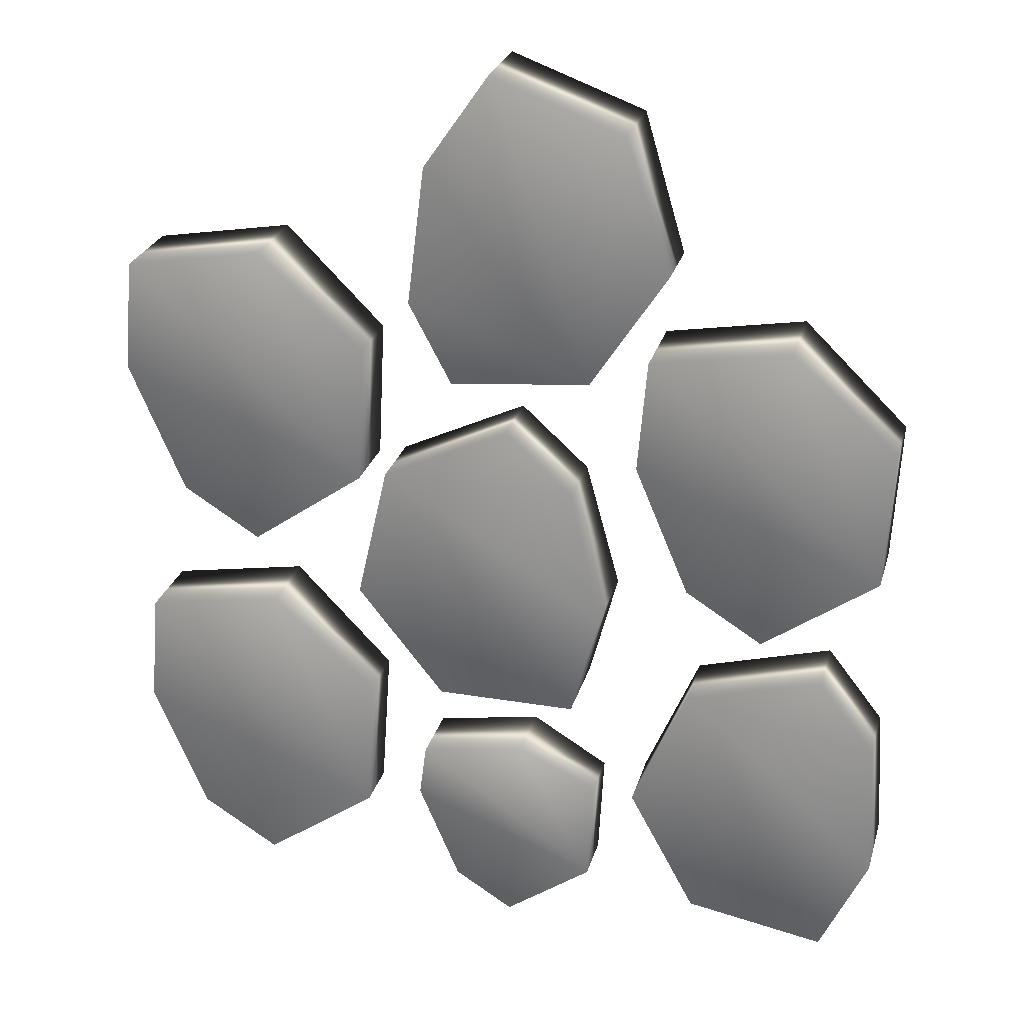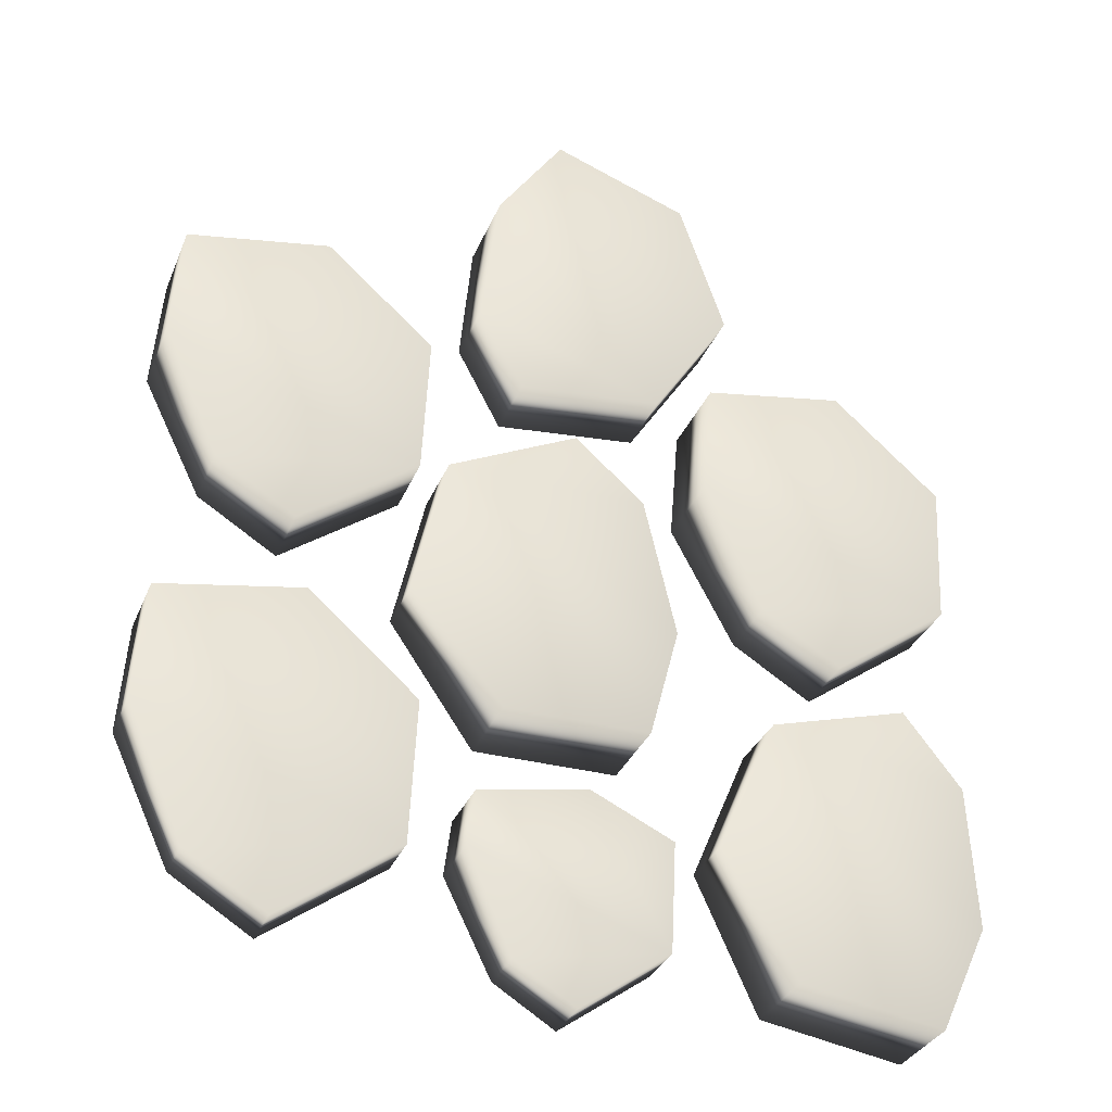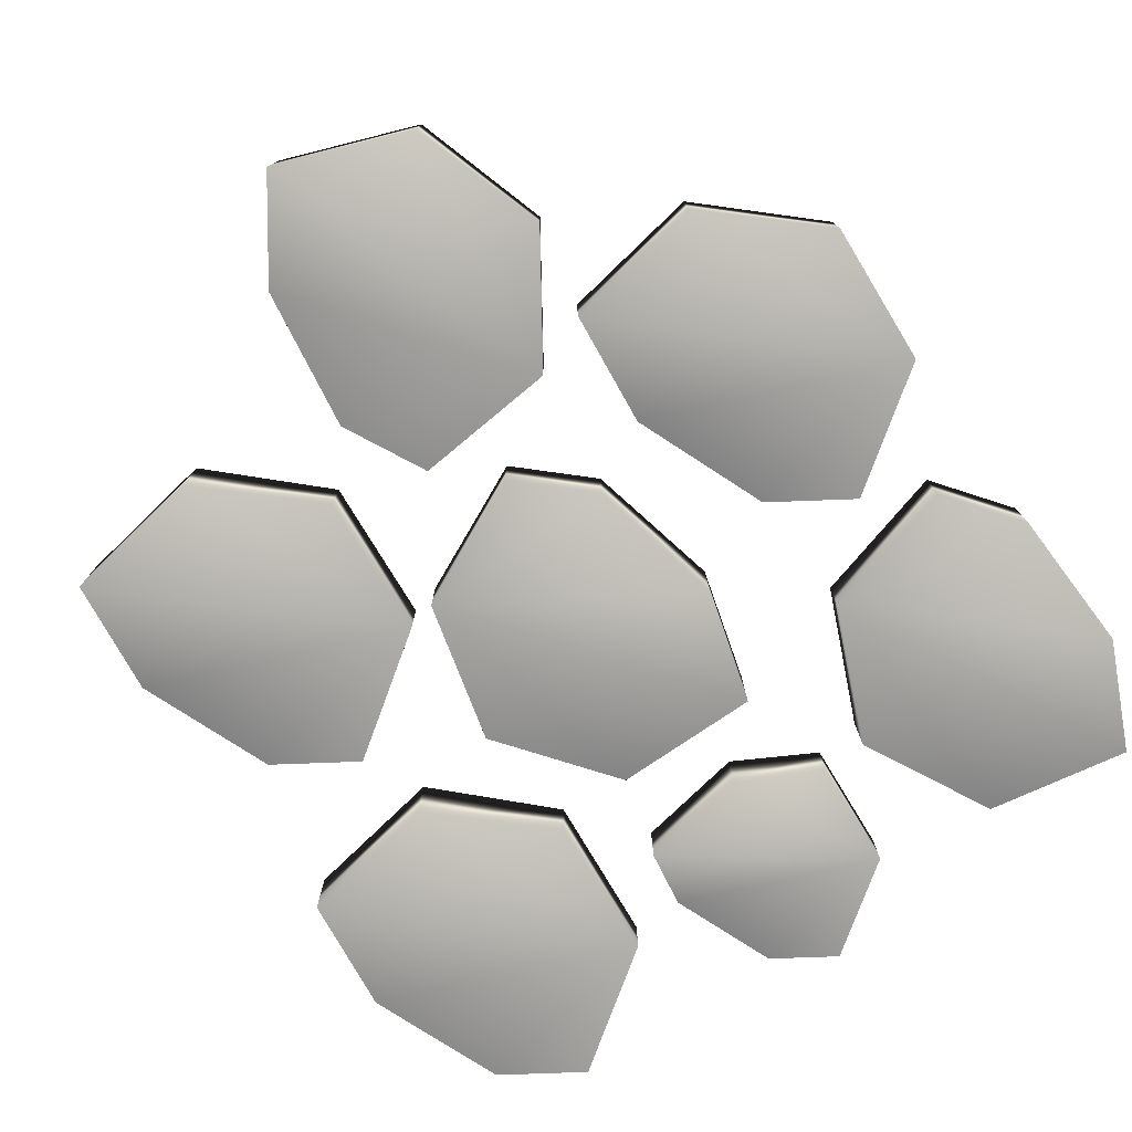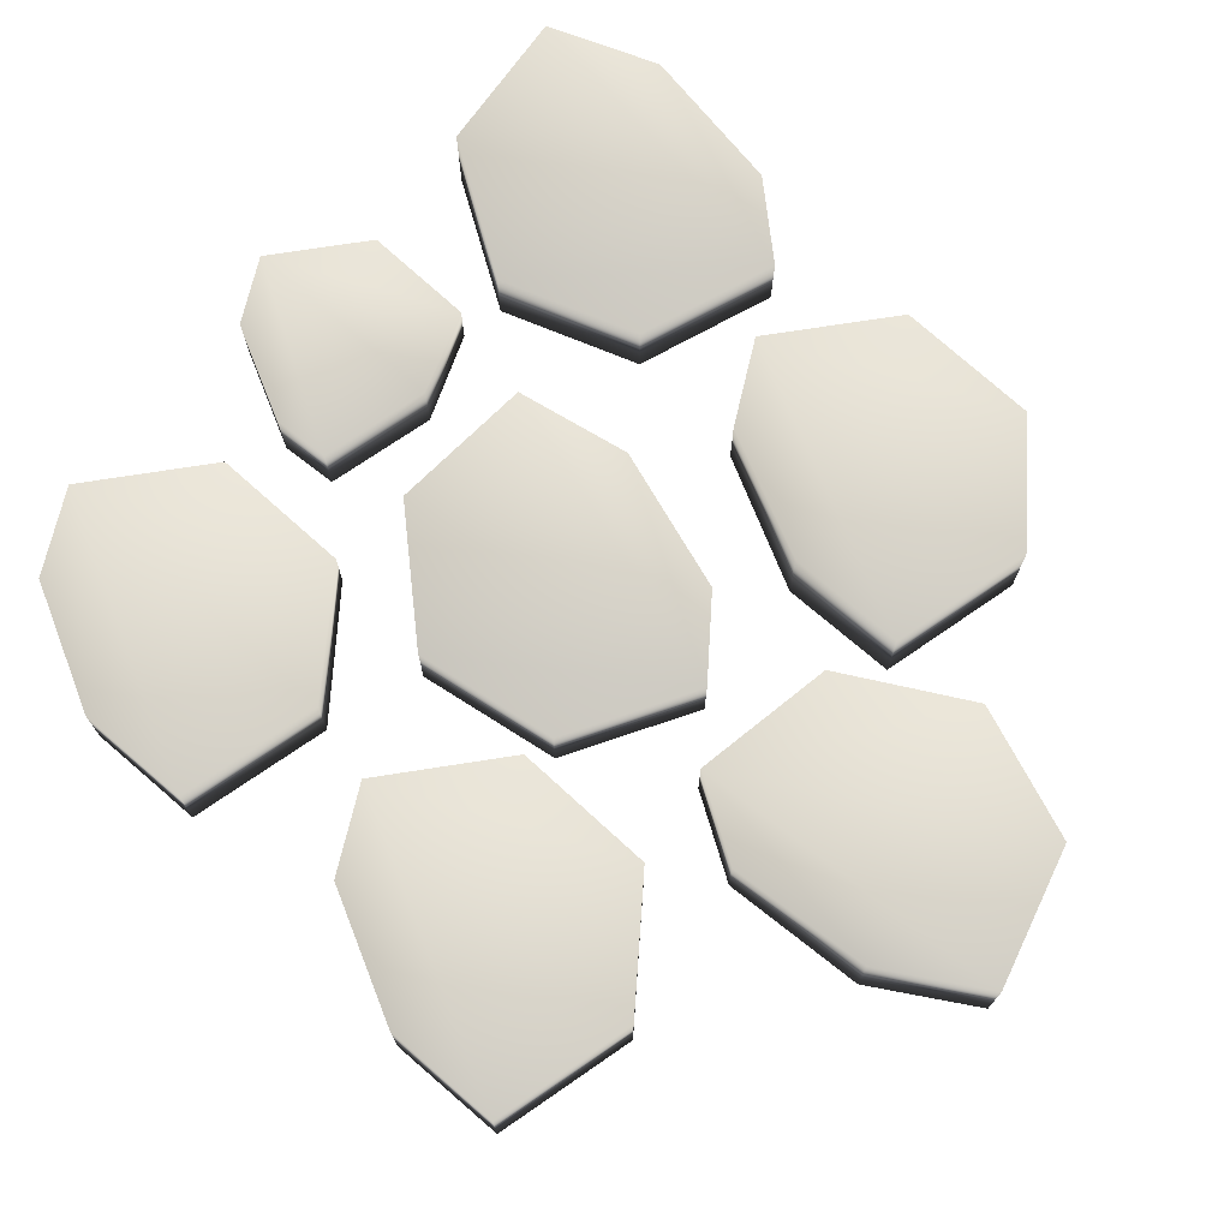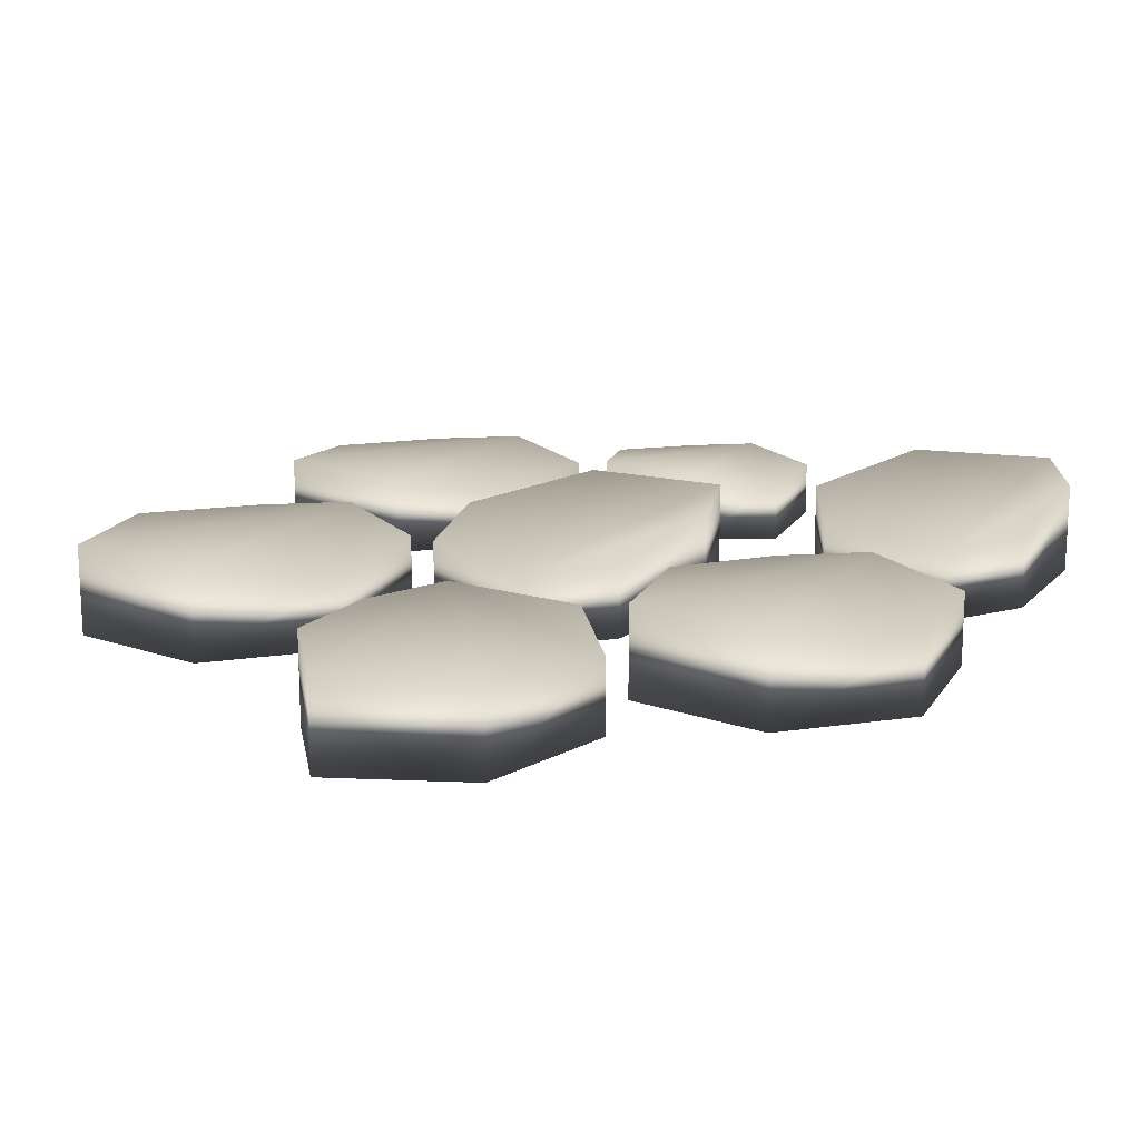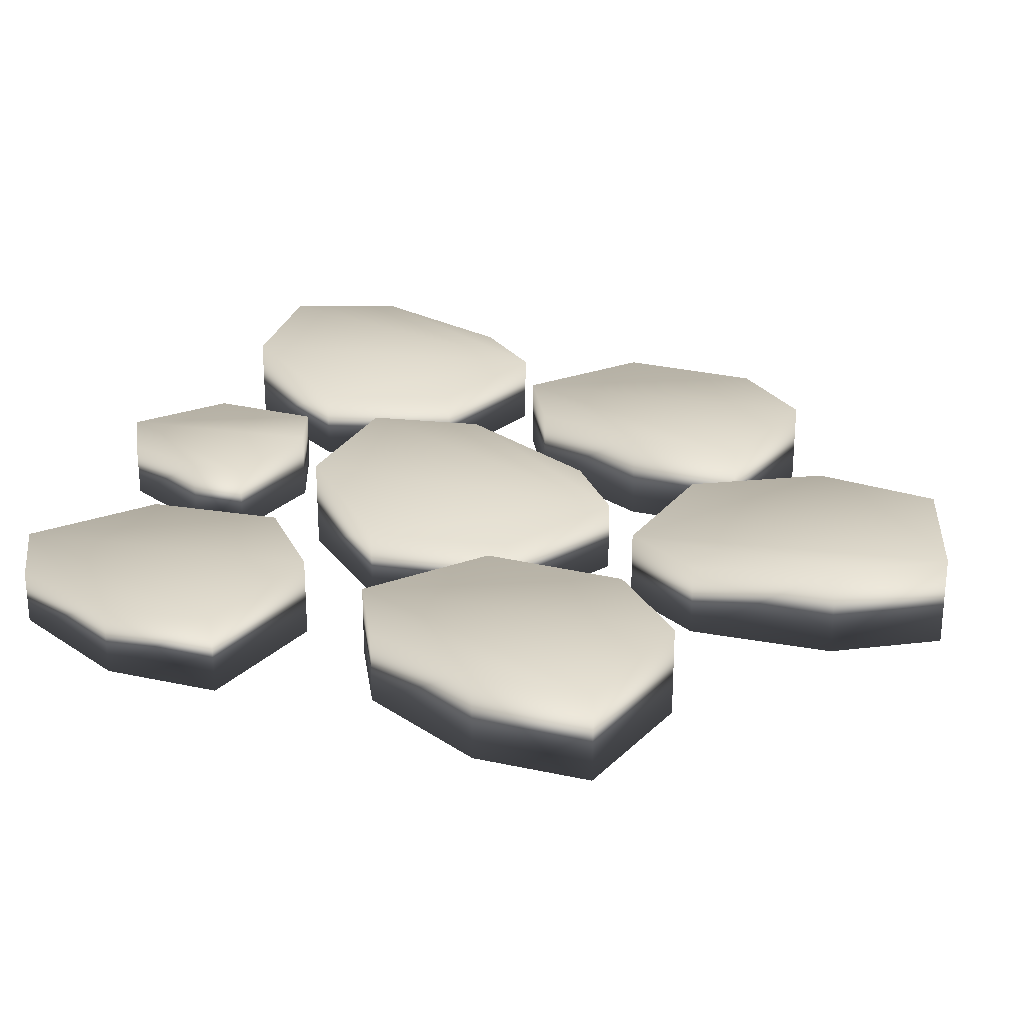
<metadata>
{"format":"obj","ext":"obj","renderer":"f3d","projection":"perspective","resolution":1024,"background":"white","views":[{"elev":26.3,"azim":14.9,"up":"+Z"},{"elev":-32.5,"azim":-20.0,"up":"+Z"},{"elev":-77.2,"azim":34.1,"up":"+Y"},{"elev":72.6,"azim":-44.6,"up":"+Y"},{"elev":17.0,"azim":24.8,"up":"+Y"},{"elev":26.0,"azim":-66.1,"up":"+Y"}]}
</metadata>
<code>
o Cylinder
v -0.171 0.2114 0.6459
v -0.303 0.2114 0.8943
v -0.2491 0.2657 1.325
v -0.04978 0.2657 1.613
v 0.3579 0.2657 1.465
v 0.4961 0.2114 1.054
v 0.2607 0.2114 0.6891
v -0.171 -0.007333 0.6459
v -0.303 -0.007333 0.8943
v -0.2491 -0.007333 1.325
v -0.04978 -0.007333 1.613
v 0.3579 -0.007333 1.465
v 0.4961 -0.007333 1.054
v 0.2607 -0.007333 0.6891
g Submesh0
f 12 13 6 5
f 9 10 3 2
f 14 13 12 11 10 9 8
f 11 12 5 4
f 8 9 2 1
f 1 2 3 4 5 6 7
f 10 11 4 3
f 13 14 7 6
f 14 8 1 7
o Cylinder_Copy
v 0 0.2114 0.5
v 0.209 0.2114 0.3117
v 0.3056 0.2657 -0.1113
v 0.2169 0.2657 -0.4505
v -0.2169 0.2657 -0.4505
v -0.4875 0.2114 -0.1113
v -0.3909 0.2114 0.3117
v 0 -0.007333 0.5
v 0.209 -0.007333 0.3117
v 0.3056 -0.007333 -0.1113
v 0.2169 -0.007333 -0.4505
v -0.2169 -0.007333 -0.4505
v -0.4875 -0.007333 -0.1113
v -0.3909 -0.007333 0.3117
g Submesh0
f 28 27 26 25 24 23 22
f 24 25 18 17
f 25 26 19 18
f 28 22 15 21
f 26 27 20 19
f 23 24 17 16
f 15 16 17 18 19 20 21
f 27 28 21 20
f 22 23 16 15
o Cylinder_Copy_Copy
v 0.8184 0.2114 -0.1224
v 0.5799 0.2114 0.02672
v 0.4113 0.2657 0.4265
v 0.4397 0.2657 0.776
v 0.867 0.2657 0.8513
v 1.192 0.2114 0.5642
v 1.171 0.2114 0.1309
v 0.8184 -0.007333 -0.1224
v 0.5799 -0.007333 0.02672
v 0.4113 -0.007333 0.4265
v 0.4397 -0.007333 0.776
v 0.867 -0.007333 0.8513
v 1.192 -0.007333 0.5642
v 1.171 -0.007333 0.1309
g Submesh0
f 40 41 34 33
f 41 42 35 34
f 38 39 32 31
f 42 36 29 35
f 29 30 31 32 33 34 35
f 42 41 40 39 38 37 36
f 36 37 30 29
f 39 40 33 32
f 37 38 31 30
o Cylinder_Copy
v 1.012 0.2114 -0.2364
v 1.185 0.2114 -0.4581
v 1.207 0.2657 -0.8914
v 1.061 0.2657 -1.21
v 0.6335 0.2657 -1.135
v 0.426 0.2114 -0.7537
v 0.5945 0.2114 -0.3539
v 1.012 -0.007333 -0.2364
v 1.185 -0.007333 -0.4581
v 1.207 -0.007333 -0.8914
v 1.061 -0.007333 -1.21
v 0.6335 -0.007333 -1.135
v 0.426 -0.007333 -0.7537
v 0.5945 -0.007333 -0.3539
g Submesh0
f 54 55 48 47
f 43 44 45 46 47 48 49
f 53 54 47 46
f 50 51 44 43
f 56 55 54 53 52 51 50
f 56 50 43 49
f 55 56 49 48
f 52 53 46 45
f 51 52 45 44
o Cylinder_Copy_Copy_Copy
v -0.8302 0.2114 0.03524
v -1.069 0.2114 0.1843
v -1.237 0.2657 0.5842
v -1.209 0.2657 0.9336
v -0.7816 0.2657 1.009
v -0.4563 0.2114 0.7219
v -0.4779 0.2114 0.2885
v -0.8302 -0.007333 0.03524
v -1.069 -0.007333 0.1843
v -1.237 -0.007333 0.5842
v -1.209 -0.007333 0.9336
v -0.7816 -0.007333 1.009
v -0.4563 -0.007333 0.7219
v -0.4779 -0.007333 0.2885
g Submesh0
f 68 69 62 61
f 66 67 60 59
f 67 68 61 60
f 70 64 57 63
f 64 65 58 57
f 57 58 59 60 61 62 63
f 65 66 59 58
f 70 69 68 67 66 65 64
f 69 70 63 62
o Cylinder_Copy_Copy_Copy_Copy
v -0.8302 0.1529 -1.161
v -1.069 0.1529 -1.012
v -1.237 0.2011 -0.612
v -1.209 0.2341 -0.2625
v -0.7816 0.2341 -0.1872
v -0.4563 0.1798 -0.4743
v -0.4779 0.1529 -0.9076
v -0.8302 -0.007333 -1.161
v -1.069 -0.007333 -1.012
v -1.237 -0.007333 -0.612
v -1.209 -0.007333 -0.2625
v -0.7816 -0.007333 -0.1872
v -0.4563 -0.007333 -0.4743
v -0.4779 -0.007333 -0.9076
g Submesh0
f 84 78 71 77
f 82 83 76 75
f 79 80 73 72
f 83 84 77 76
f 81 82 75 74
f 80 81 74 73
f 71 72 73 74 75 76 77
f 78 79 72 71
f 84 83 82 81 80 79 78
o Cylinder_Copy_Copy_Copy_Copy
v 0.005314 0.1855 -1.285
v -0.1766 0.1855 -1.172
v -0.3052 0.2269 -0.8668
v -0.2835 0.2269 -0.7013
v 0.04238 0.2269 -0.6438
v 0.2905 0.1855 -0.7618
v 0.274 0.1855 -1.092
v 0.005314 0.01863 -1.285
v -0.1766 0.01863 -1.172
v -0.3052 0.01863 -0.8668
v -0.2835 0.01863 -0.7013
v 0.04238 0.01863 -0.6438
v 0.2905 0.01863 -0.7618
v 0.274 0.01863 -1.092
g Submesh0
f 98 92 85 91
f 98 97 96 95 94 93 92
f 85 86 87 88 89 90 91
f 96 97 90 89
f 94 95 88 87
f 95 96 89 88
f 93 94 87 86
f 92 93 86 85
f 97 98 91 90

</code>
